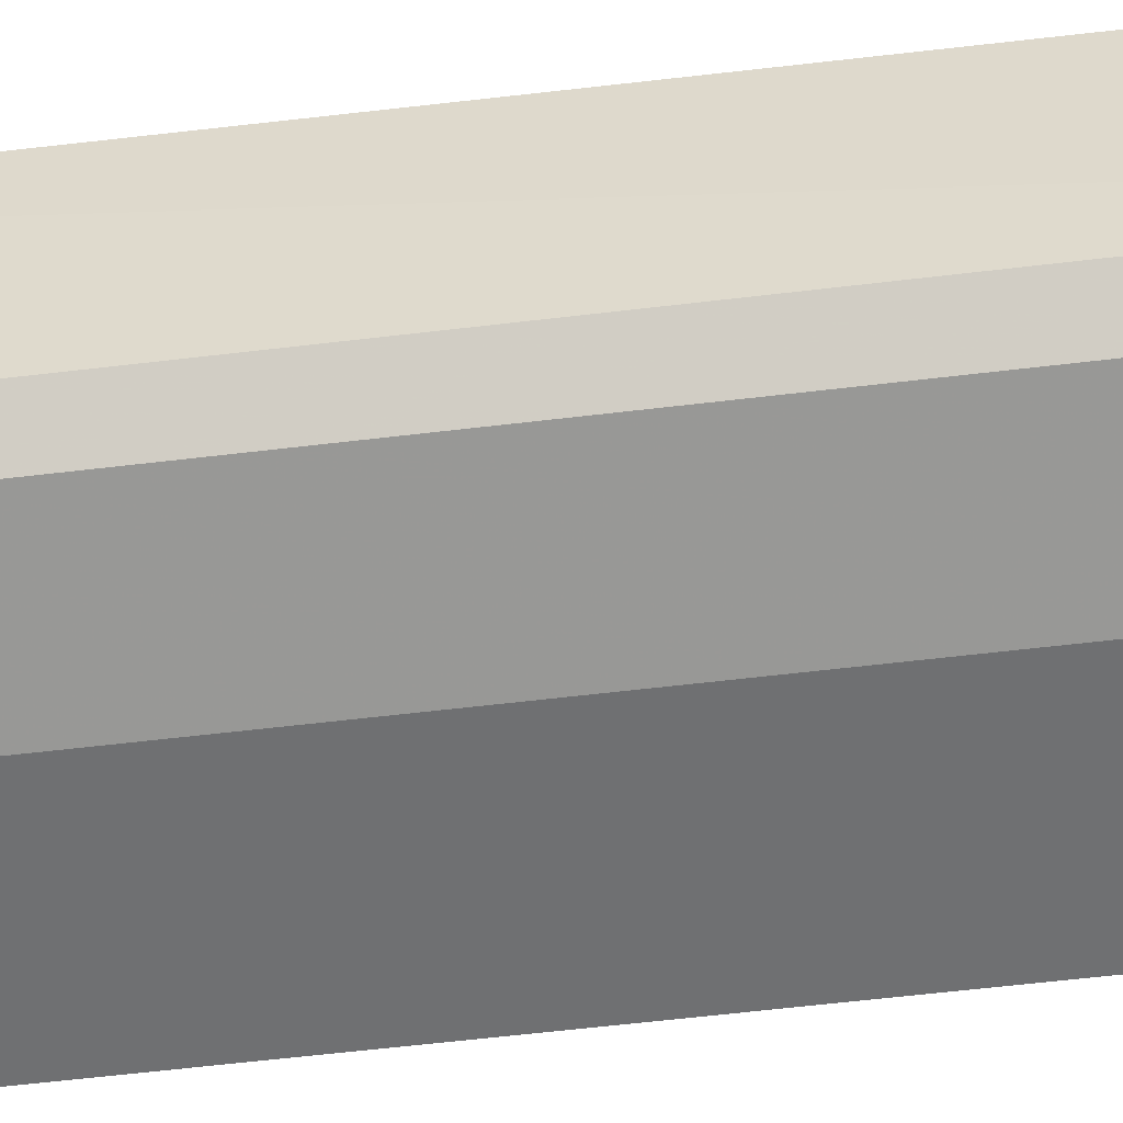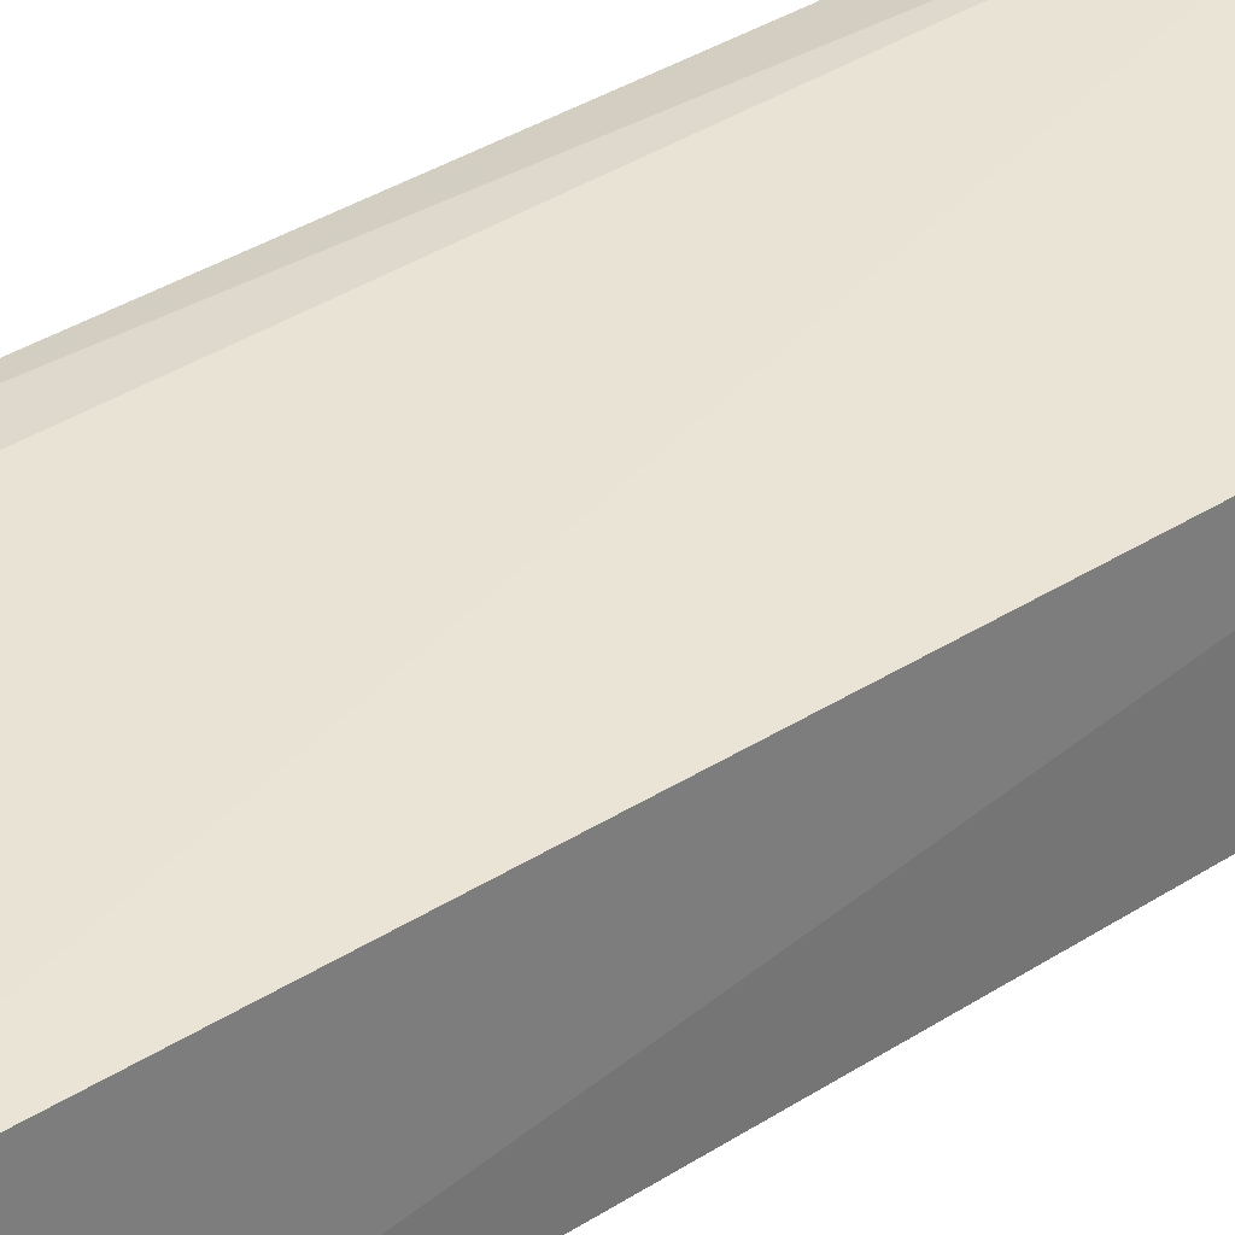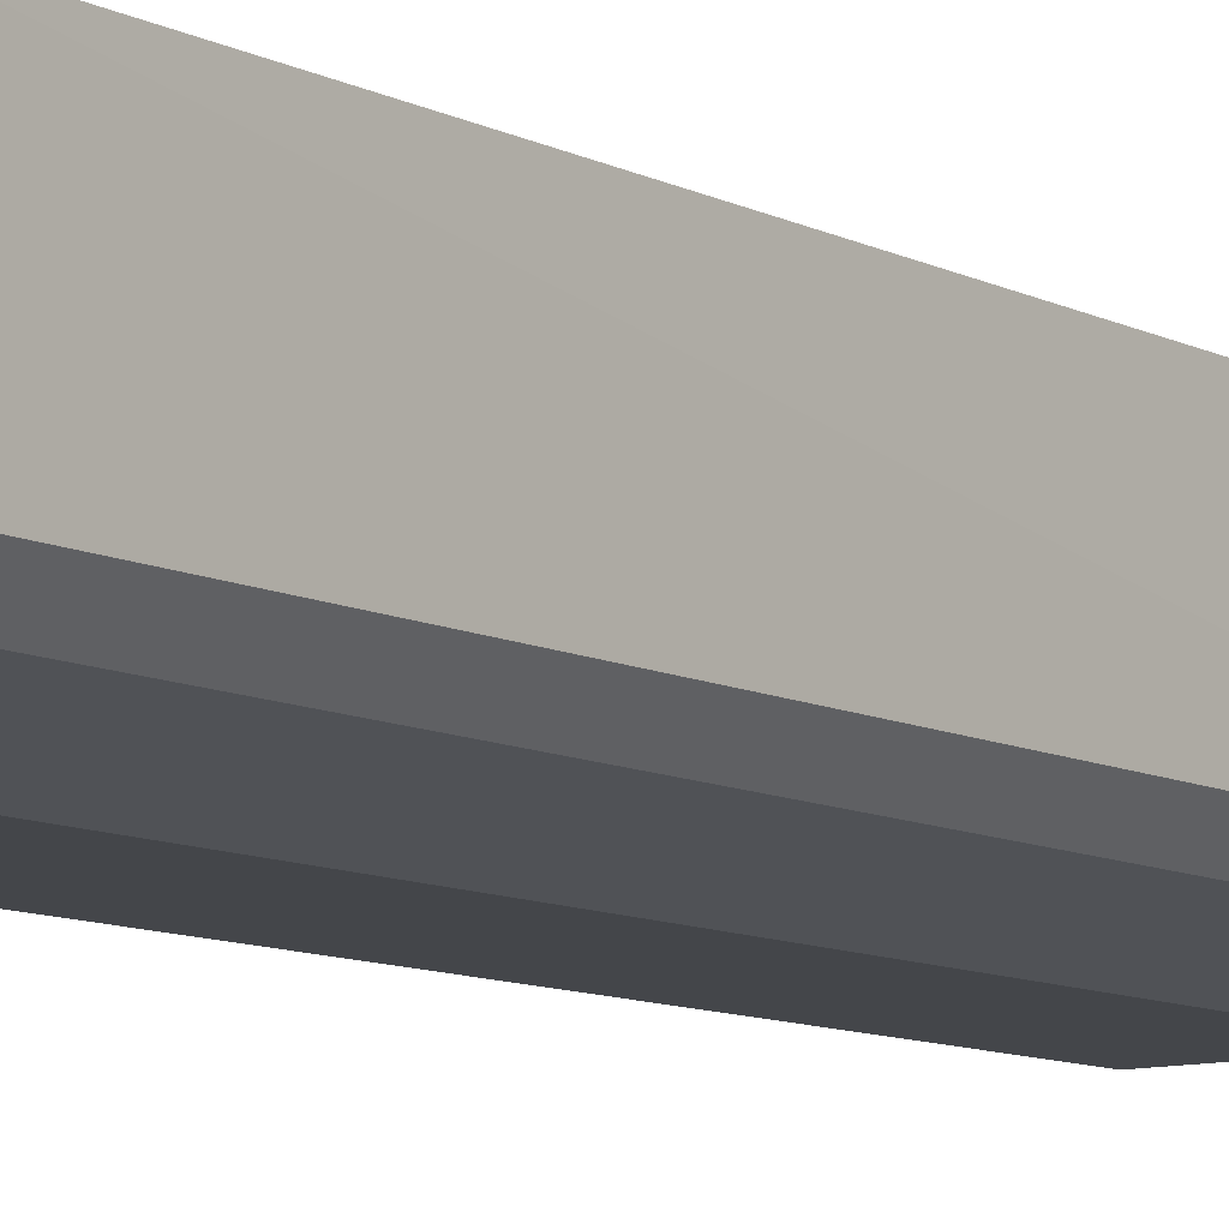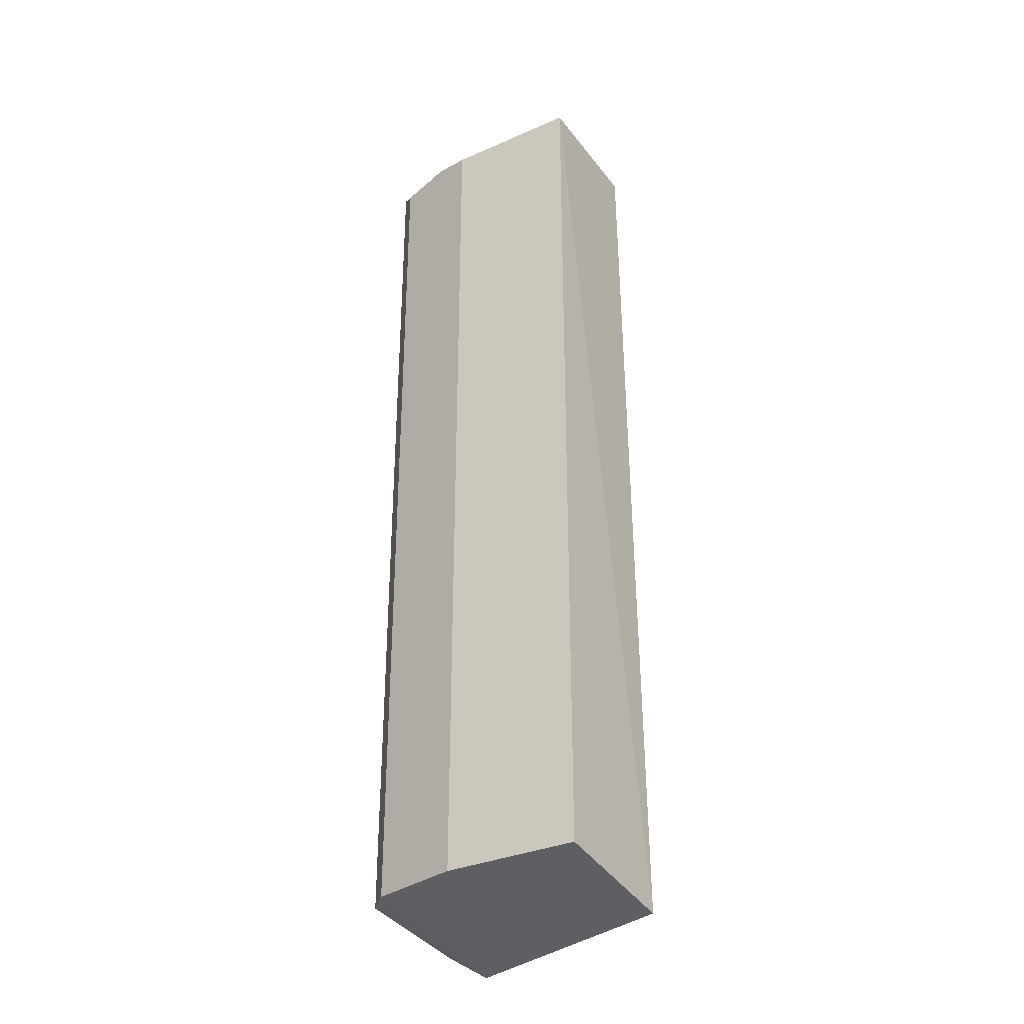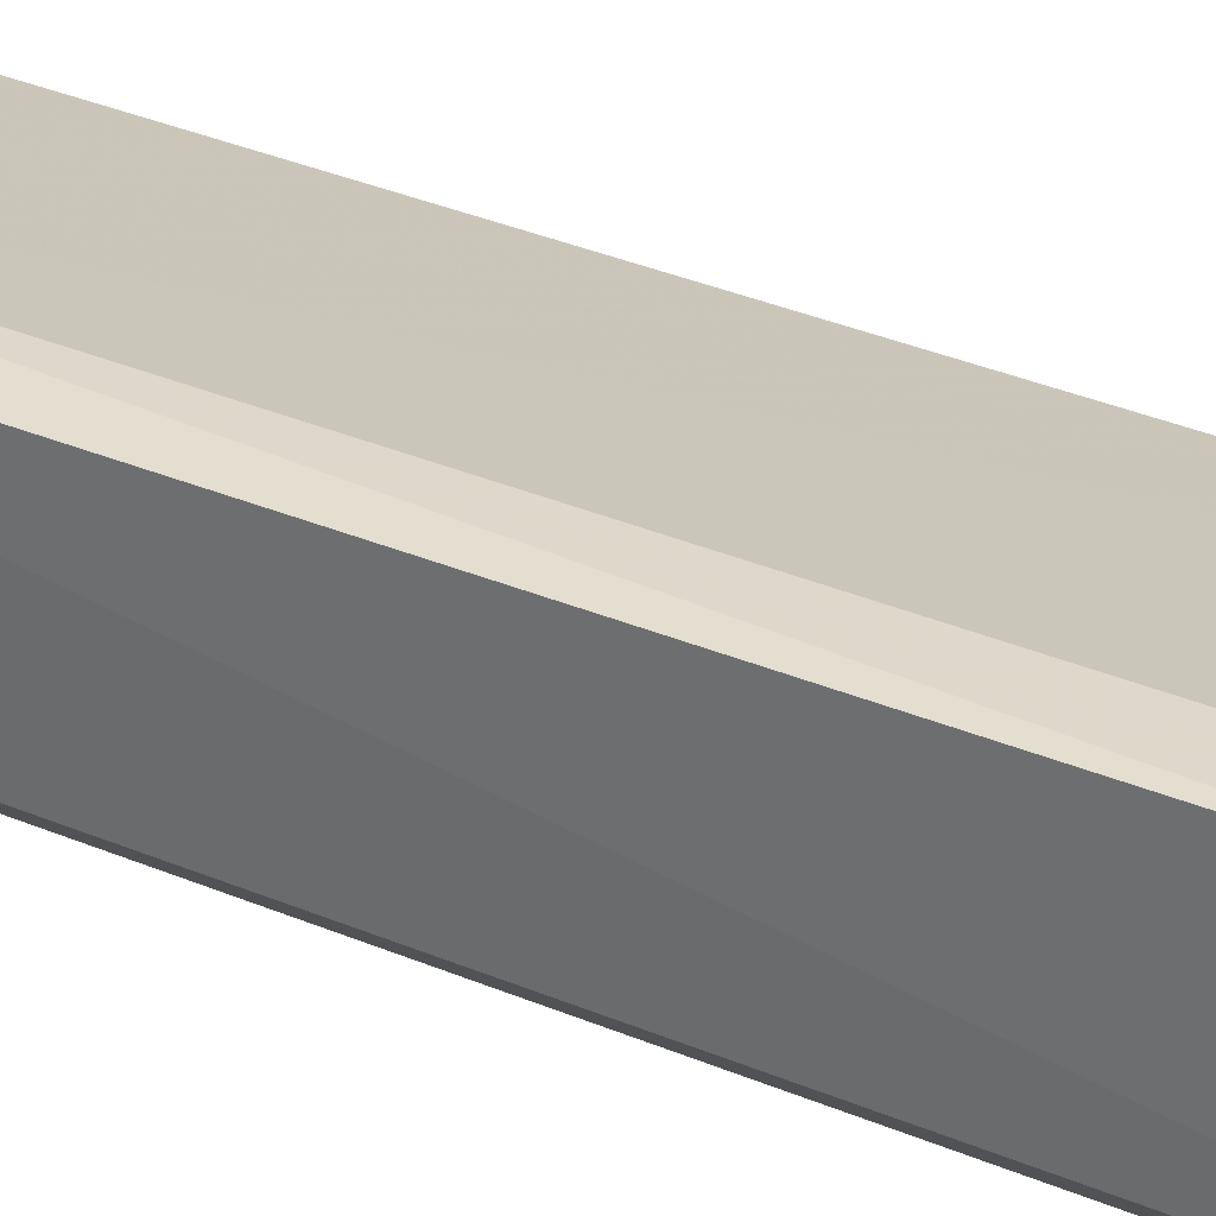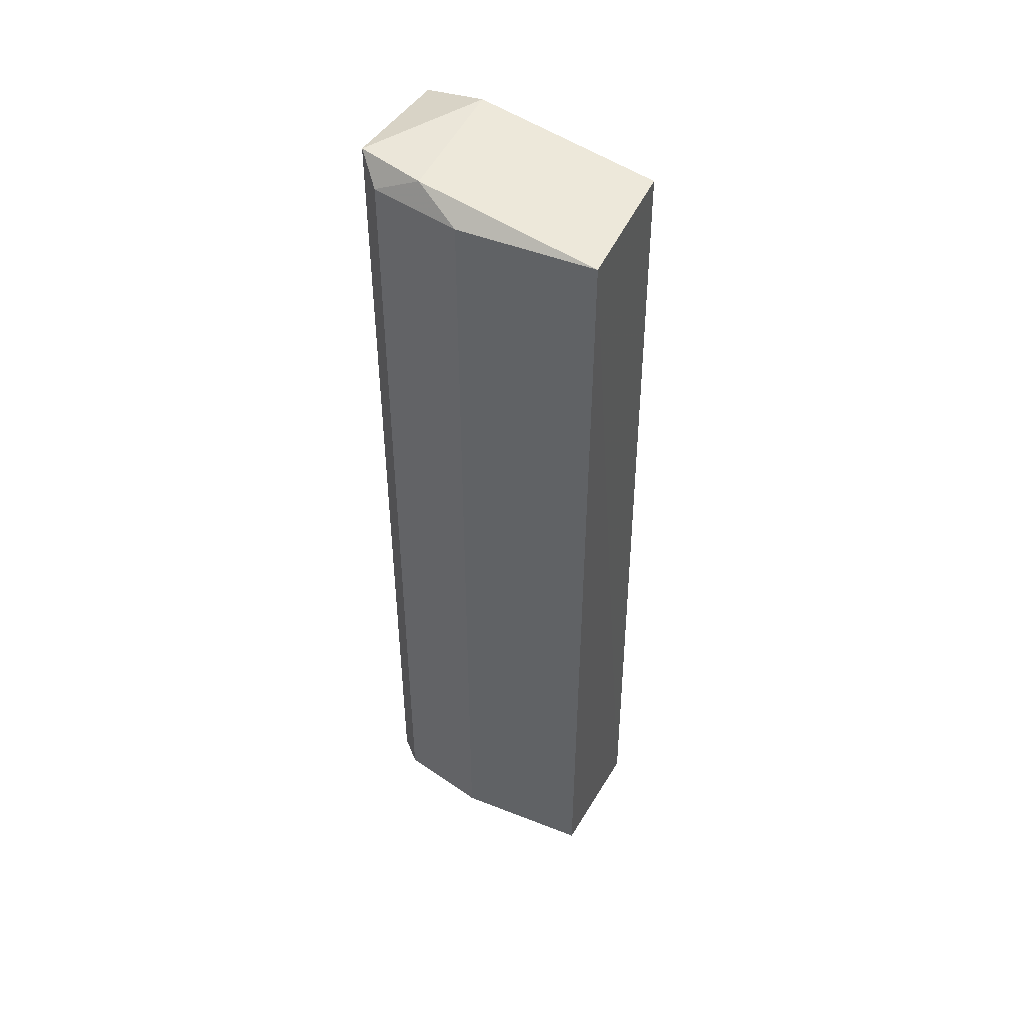
<metadata>
{"format":"obj","ext":"obj","renderer":"f3d","projection":"perspective","resolution":1024,"background":"white","views":[{"elev":-54.8,"azim":97.4,"up":"+Z"},{"elev":31.9,"azim":-133.2,"up":"+Z"},{"elev":-9.8,"azim":37.9,"up":"+Z"},{"elev":-33.0,"azim":-148.8,"up":"+Y"},{"elev":31.2,"azim":121.6,"up":"+Z"},{"elev":47.8,"azim":-156.1,"up":"+Y"}]}
</metadata>
<code>
v 0 0.2555 -0.2329
v -0.1229 -0.2025 -0.2552
v -0.1261 -0.2146 -0.187
v 0.001184 -0.2069 -0.165
v -0.1229 0.2443 -0.1882
v -0.01117 -0.2025 -0.244
v -0.1229 0.2443 -0.2552
v 0 0.2443 -0.1659
v -0.05587 0.2443 -0.2552
v -0.01934 -0.2201 -0.1624
v 0 -0.2025 -0.2329
v -0.05587 -0.2025 -0.2552
v -0.02235 0.2443 -0.1659
v -0.01117 0.2443 -0.244
v -0.03352 0.2555 -0.1771
v -0.03352 0.2555 -0.244
f 7 15 16
f 2 3 7
f 3 5 7
f 4 1 8
f 2 7 9
f 3 2 10
f 5 3 10
f 4 8 10
f 1 4 11
f 6 1 11
f 10 6 11
f 4 10 11
f 2 9 12
f 9 6 12
f 10 2 12
f 6 10 12
f 5 10 13
f 10 8 13
f 1 6 14
f 6 9 14
f 7 5 15
f 8 1 15
f 5 13 15
f 13 8 15
f 9 7 16
f 1 14 16
f 14 9 16
f 15 1 16

</code>
